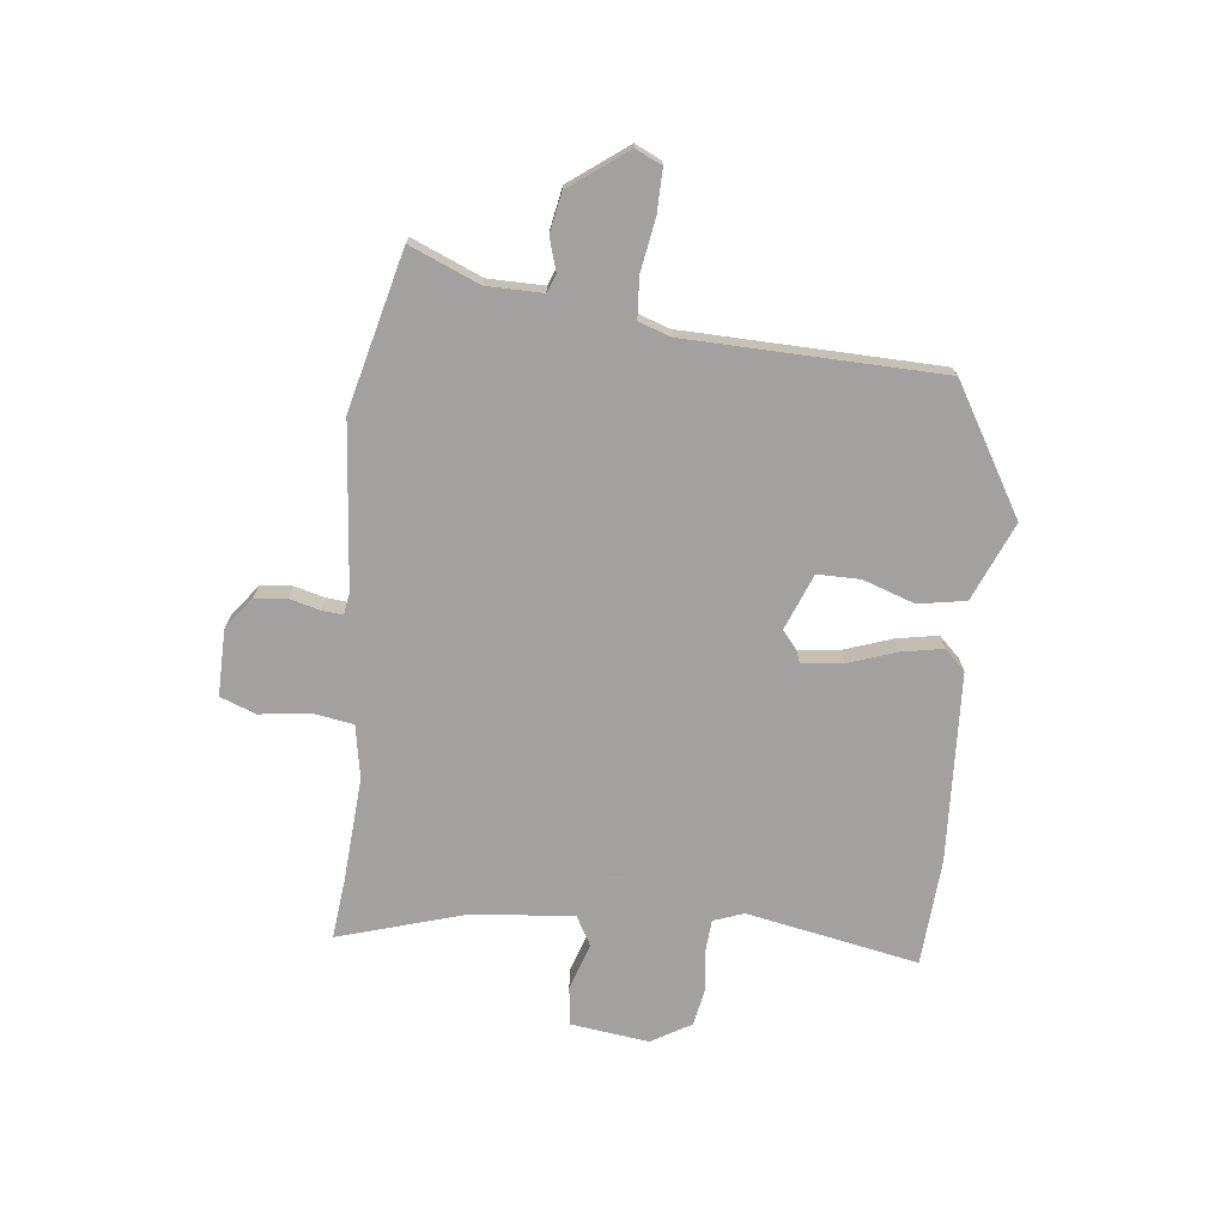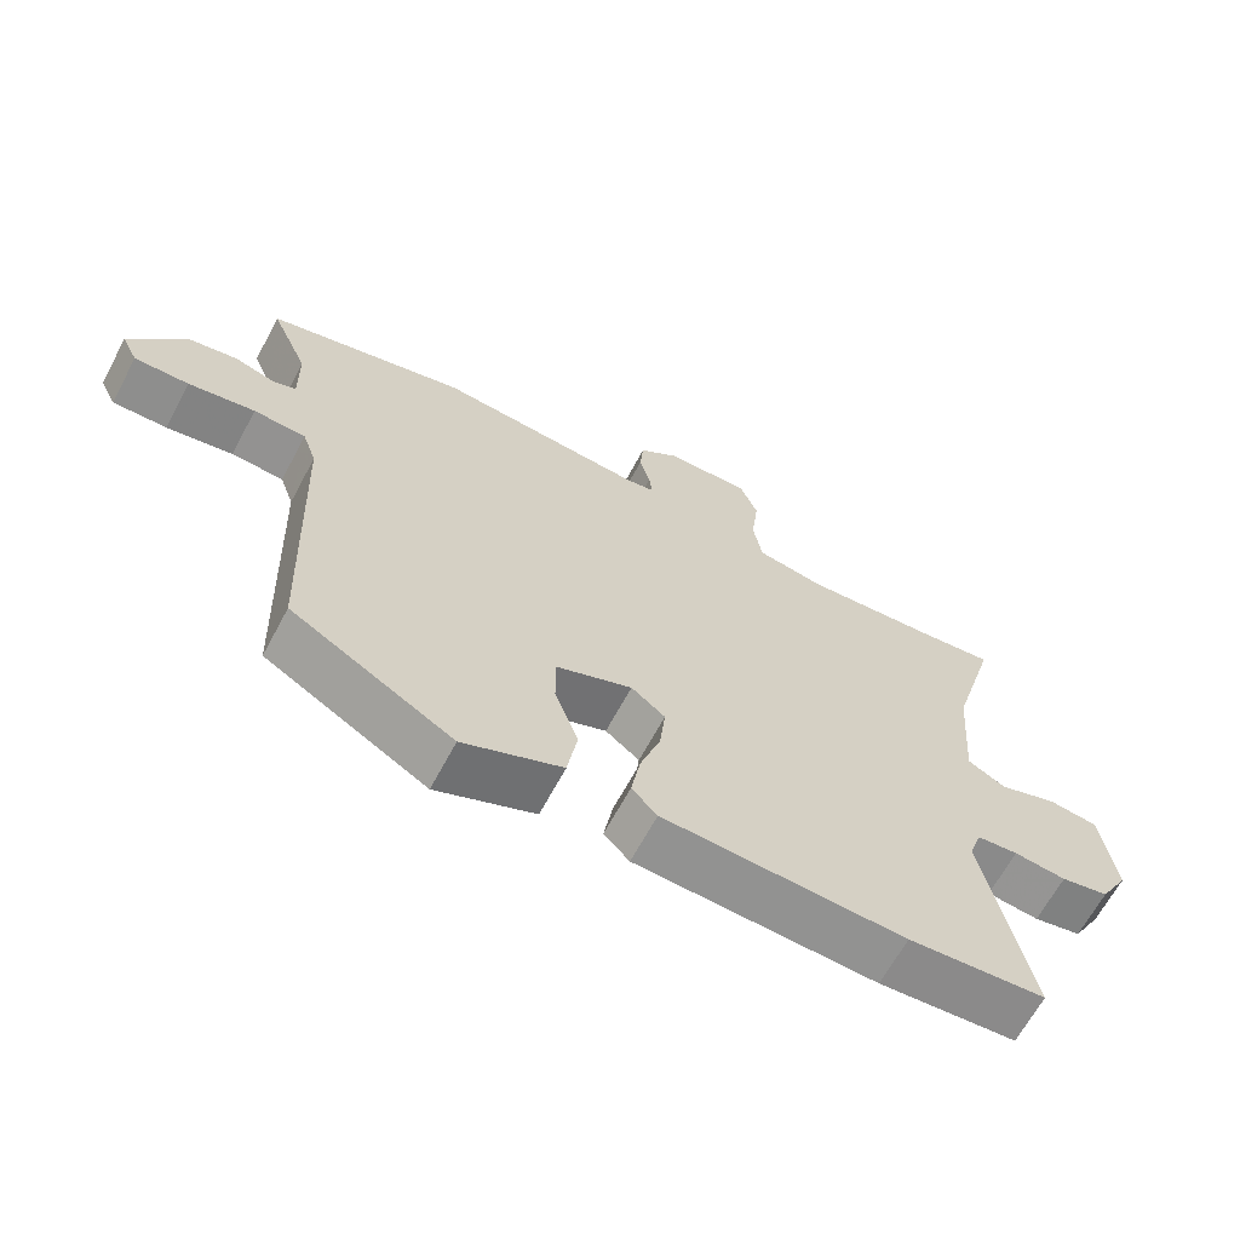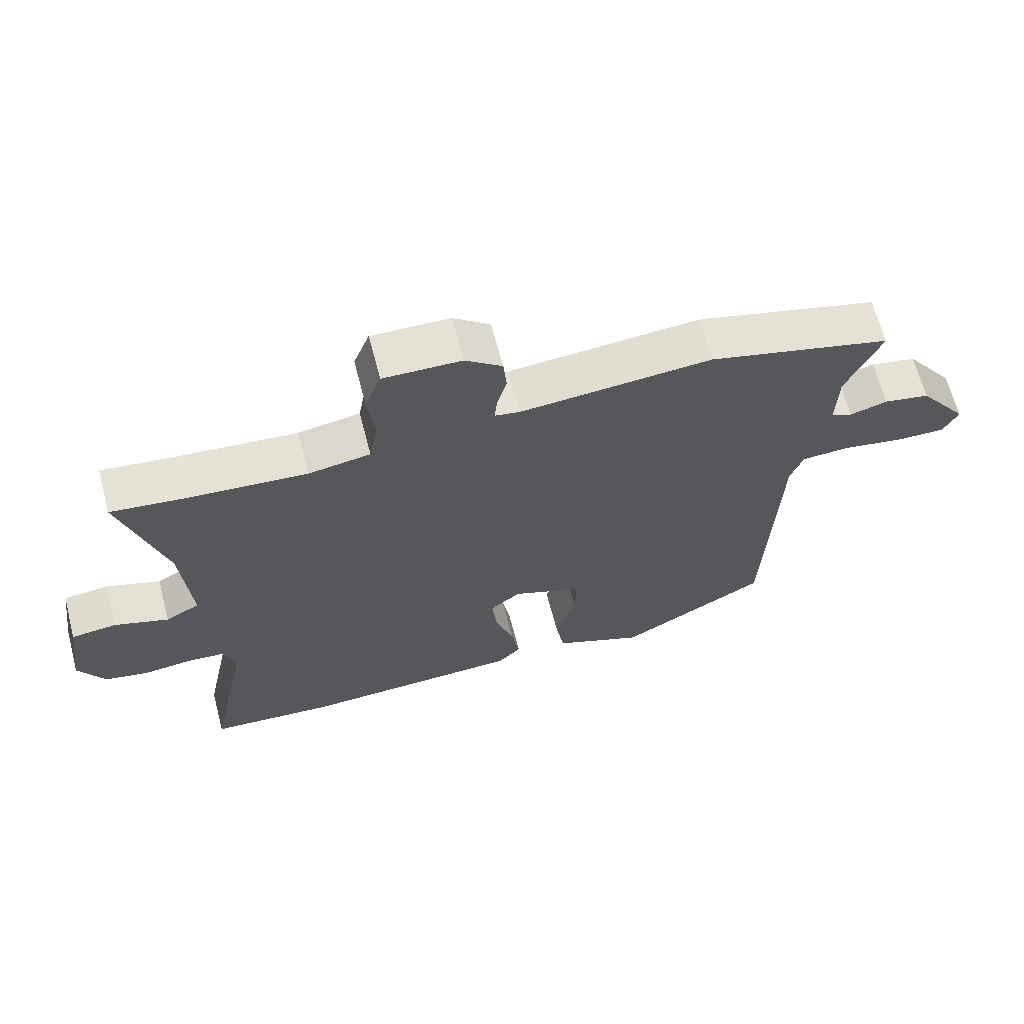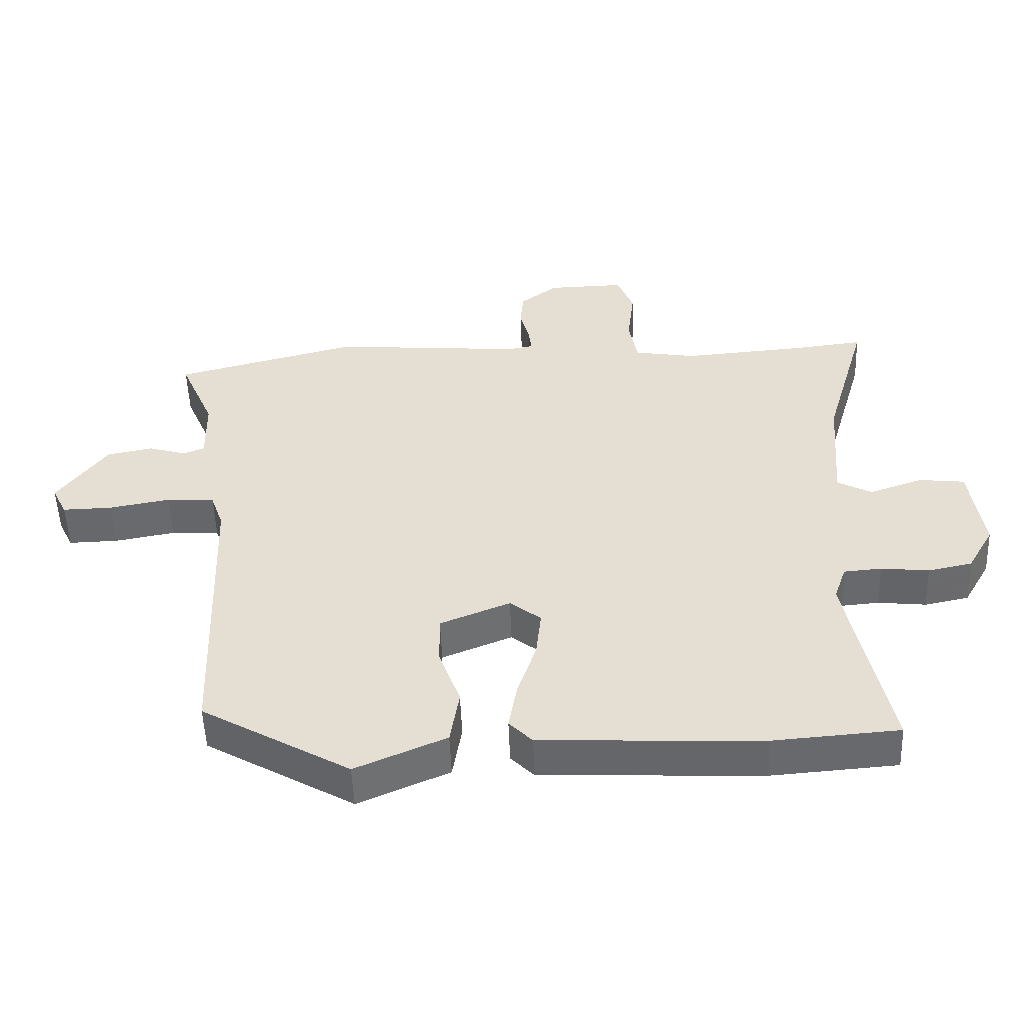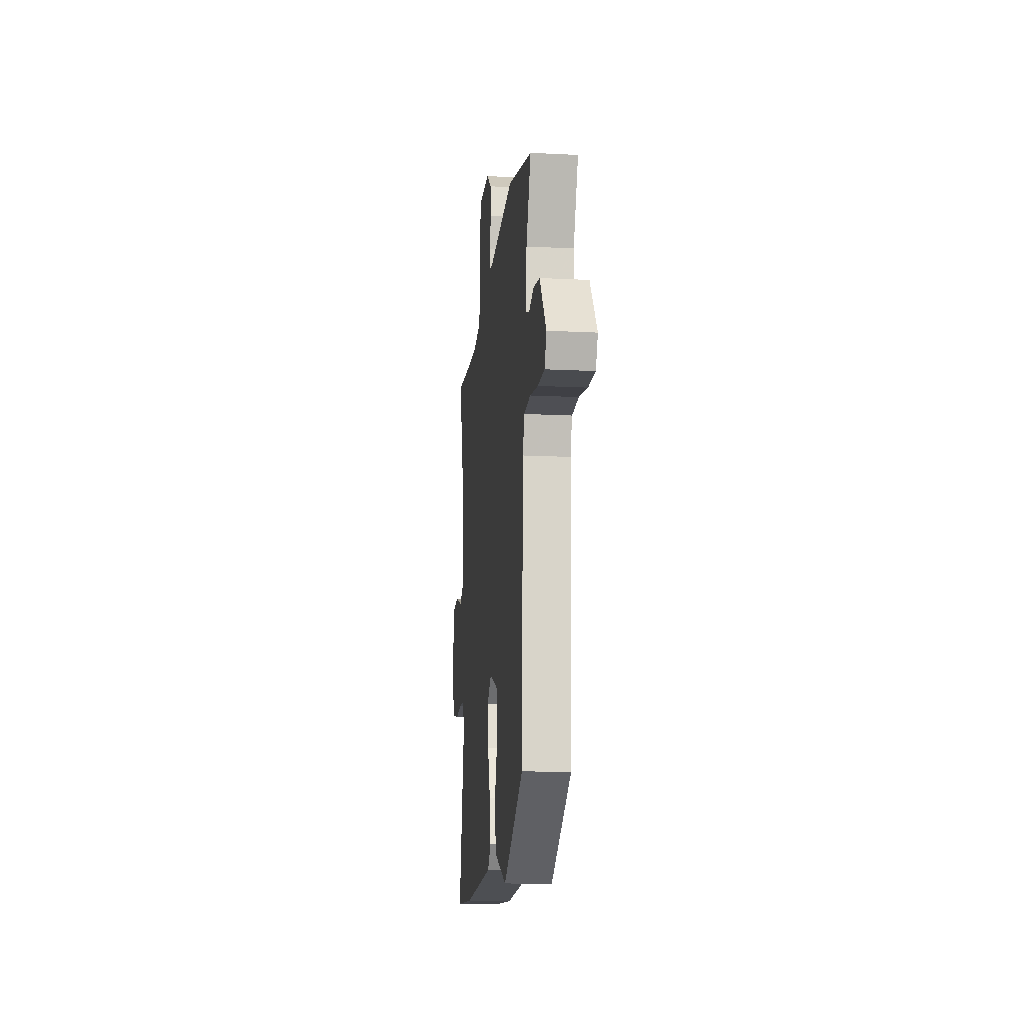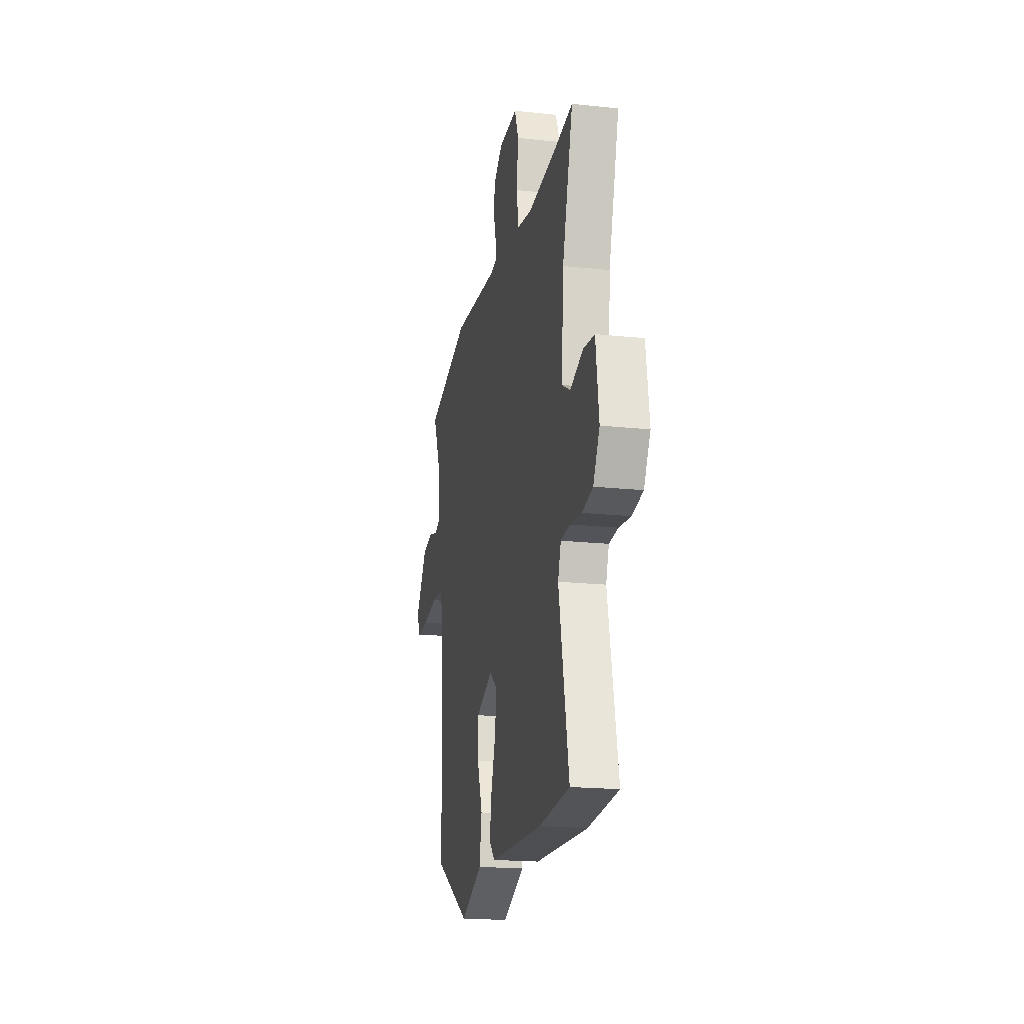
<metadata>
{"format":"obj","ext":"obj","renderer":"f3d","projection":"perspective","resolution":1024,"background":"white","views":[{"elev":-72.3,"azim":84.3,"up":"+Y"},{"elev":-65.4,"azim":151.9,"up":"+Z"},{"elev":65.7,"azim":-14.7,"up":"+Z"},{"elev":-52.3,"azim":-177.9,"up":"+Z"},{"elev":-15.4,"azim":83.9,"up":"+Z"},{"elev":-19.1,"azim":-101.4,"up":"+Z"}]}
</metadata>
<code>
v 0.471 0.07 -0.415
v 0.242 0.07 -0.547
v 0.102 0.07 -0.486
v 0.088 0.07 -0.4
v 0.121 0.07 -0.307
v 0.122 0.07 -0.23
v 0.014 0.07 -0.186
v -0.034 0.07 -0.224
v -0.026 0.07 -0.298
v 0.003 0.07 -0.385
v 0.016 0.07 -0.46
v -0.02 0.07 -0.497
v -0.361 0.07 -0.511
v -0.555 0.07 -0.496
v -0.492 0.07 -0.187
v -0.511 0.07 -0.132
v -0.569 0.07 -0.127
v -0.643 0.07 -0.135
v -0.711 0.07 -0.121
v -0.752 0.07 -0.049
v -0.732 0.07 0.092
v -0.662 0.07 0.1
v -0.579 0.07 0.071
v -0.526 0.07 0.1
v -0.54 0.07 0.282
v -0.607 0.07 0.513
v -0.498 0.07 0.5
v -0.31 0.07 0.485
v -0.214 0.07 0.501
v -0.201 0.07 0.575
v -0.212 0.07 0.665
v -0.187 0.07 0.729
v -0.067 0.07 0.726
v -0.01 0.07 0.682
v -0.005 0.07 0.625
v -0.02 0.07 0.57
v -0.024 0.07 0.532
v 0.015 0.07 0.525
v 0.311 0.07 0.549
v 0.594 0.07 0.475
v 0.54 0.07 0.35
v 0.538 0.07 0.249
v 0.571 0.07 0.236
v 0.629 0.07 0.253
v 0.7 0.07 0.239
v 0.776 0.07 0.134
v 0.753 0.07 0.087
v 0.676 0.07 0.089
v 0.582 0.07 0.106
v 0.508 0.07 0.102
v 0.488 0.07 0.045
v 0.471 0 -0.415
v 0.242 0 -0.547
v 0.102 0 -0.486
v 0.088 0 -0.4
v 0.121 0 -0.307
v 0.122 0 -0.23
v 0.014 0 -0.186
v -0.034 0 -0.224
v -0.026 0 -0.298
v 0.003 0 -0.385
v 0.016 0 -0.46
v -0.02 0 -0.497
v -0.361 0 -0.511
v -0.555 0 -0.496
v -0.492 0 -0.187
v -0.511 0 -0.132
v -0.569 0 -0.127
v -0.643 0 -0.135
v -0.711 0 -0.121
v -0.752 0 -0.049
v -0.732 0 0.092
v -0.662 0 0.1
v -0.579 0 0.071
v -0.526 0 0.1
v -0.54 0 0.282
v -0.607 0 0.513
v -0.498 0 0.5
v -0.31 0 0.485
v -0.214 0 0.501
v -0.201 0 0.575
v -0.212 0 0.665
v -0.187 0 0.729
v -0.067 0 0.726
v -0.01 0 0.682
v -0.005 0 0.625
v -0.02 0 0.57
v -0.024 0 0.532
v 0.015 0 0.525
v 0.311 0 0.549
v 0.594 0 0.475
v 0.54 0 0.35
v 0.538 0 0.249
v 0.571 0 0.236
v 0.629 0 0.253
v 0.7 0 0.239
v 0.776 0 0.134
v 0.753 0 0.087
v 0.676 0 0.089
v 0.582 0 0.106
v 0.508 0 0.102
v 0.488 0 0.045
f 47 48 49
f 46 47 49
f 45 46 49
f 44 45 49
f 43 44 49
f 42 43 49 50
f 41 42 50 51
f 38 39 40 41
f 37 38 41 51
f 34 35 36
f 33 34 36
f 32 33 36
f 31 32 36
f 30 31 36
f 29 30 36 37
f 37 51 1
f 29 37 1
f 28 29 1
f 25 26 27
f 24 25 27 28
f 21 22 23
f 20 21 23
f 19 20 23
f 18 19 23
f 17 18 23
f 16 17 23 24
f 15 16 24 28
f 14 15 28
f 13 14 28
f 12 13 28
f 11 12 28
f 10 11 28
f 9 10 28
f 3 4 5
f 2 3 5
f 1 2 5
f 1 5 6
f 28 1 6
f 8 9 28
f 7 8 28
f 6 7 28
f 100 99 98
f 100 98 97
f 100 97 96
f 100 96 95
f 100 95 94
f 101 100 94 93
f 102 101 93 92
f 92 91 90 89
f 102 92 89 88
f 87 86 85
f 87 85 84
f 87 84 83
f 87 83 82
f 87 82 81
f 88 87 81 80
f 52 102 88
f 52 88 80
f 52 80 79
f 78 77 76
f 79 78 76 75
f 74 73 72
f 74 72 71
f 74 71 70
f 74 70 69
f 74 69 68
f 75 74 68 67
f 79 75 67 66
f 79 66 65
f 79 65 64
f 79 64 63
f 79 63 62
f 79 62 61
f 79 61 60
f 56 55 54
f 56 54 53
f 56 53 52
f 57 56 52
f 57 52 79
f 79 60 59
f 79 59 58
f 79 58 57
f 1 52 53 2
f 2 53 54 3
f 3 54 55 4
f 4 55 56 5
f 5 56 57 6
f 6 57 58 7
f 7 58 59 8
f 8 59 60 9
f 9 60 61 10
f 10 61 62 11
f 11 62 63 12
f 12 63 64 13
f 13 64 65 14
f 14 65 66 15
f 15 66 67 16
f 16 67 68 17
f 17 68 69 18
f 18 69 70 19
f 19 70 71 20
f 20 71 72 21
f 21 72 73 22
f 22 73 74 23
f 23 74 75 24
f 24 75 76 25
f 25 76 77 26
f 26 77 78 27
f 27 78 79 28
f 28 79 80 29
f 29 80 81 30
f 30 81 82 31
f 31 82 83 32
f 32 83 84 33
f 33 84 85 34
f 34 85 86 35
f 35 86 87 36
f 36 87 88 37
f 37 88 89 38
f 38 89 90 39
f 39 90 91 40
f 40 91 92 41
f 41 92 93 42
f 42 93 94 43
f 43 94 95 44
f 44 95 96 45
f 45 96 97 46
f 46 97 98 47
f 47 98 99 48
f 48 99 100 49
f 49 100 101 50
f 50 101 102 51
f 51 102 52 1

</code>
